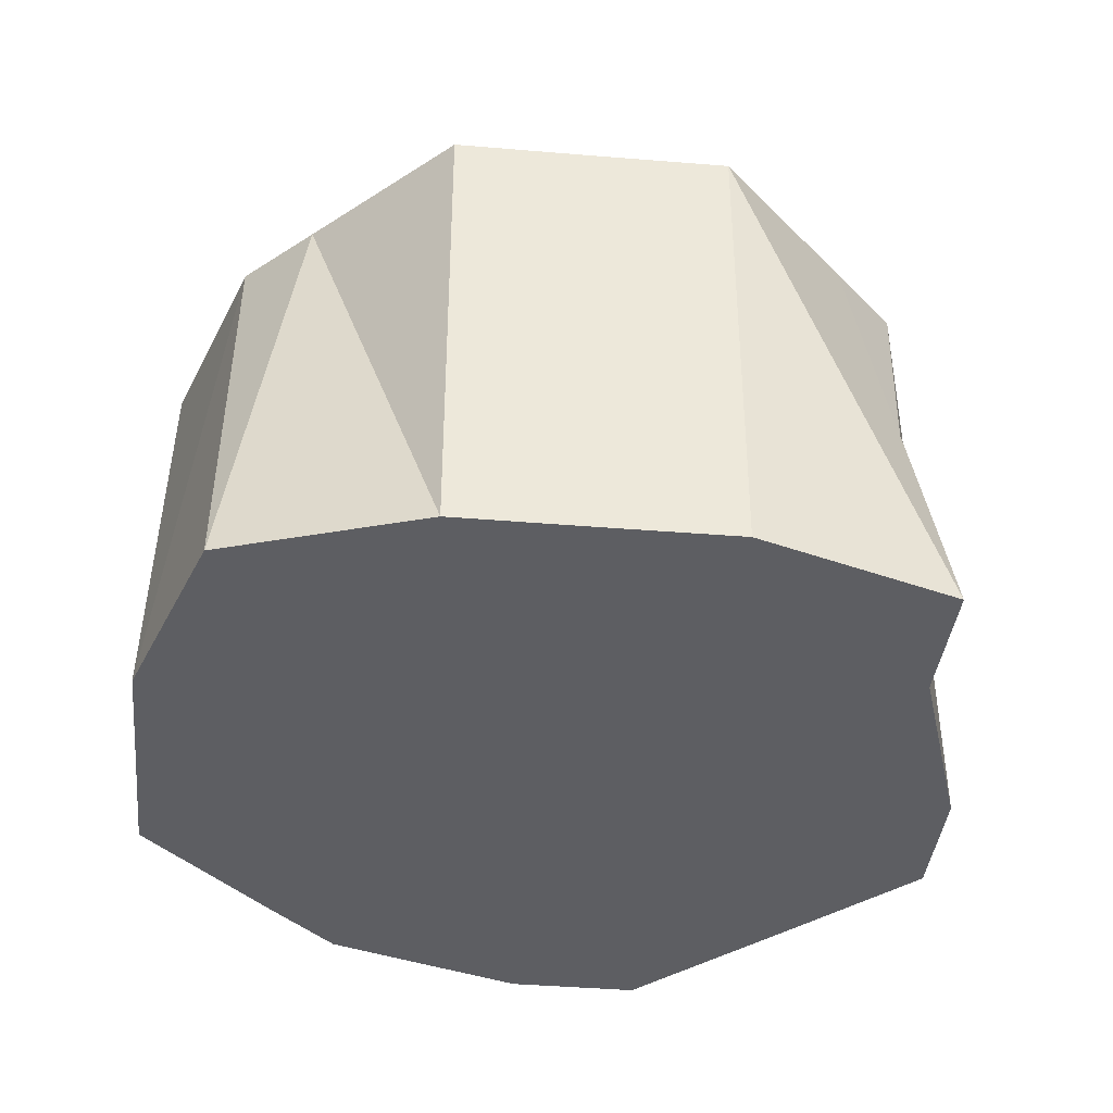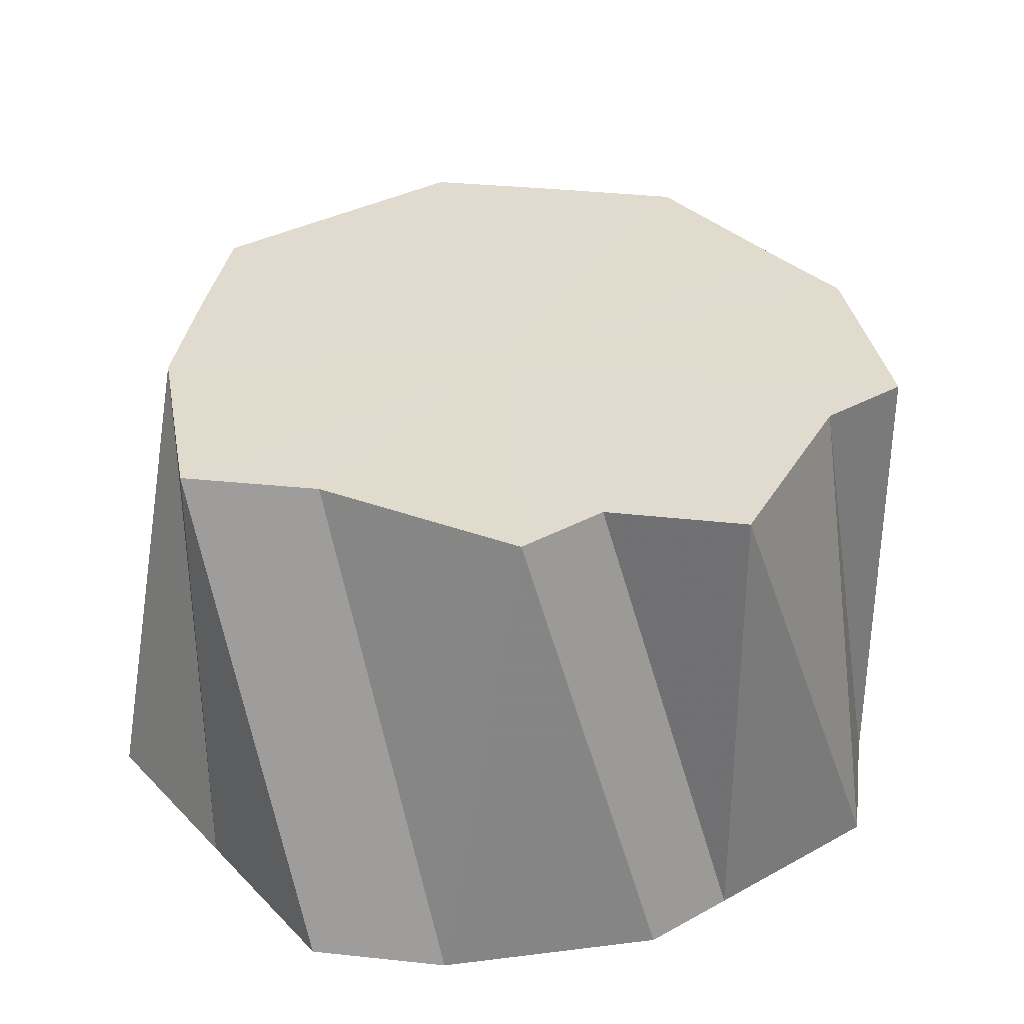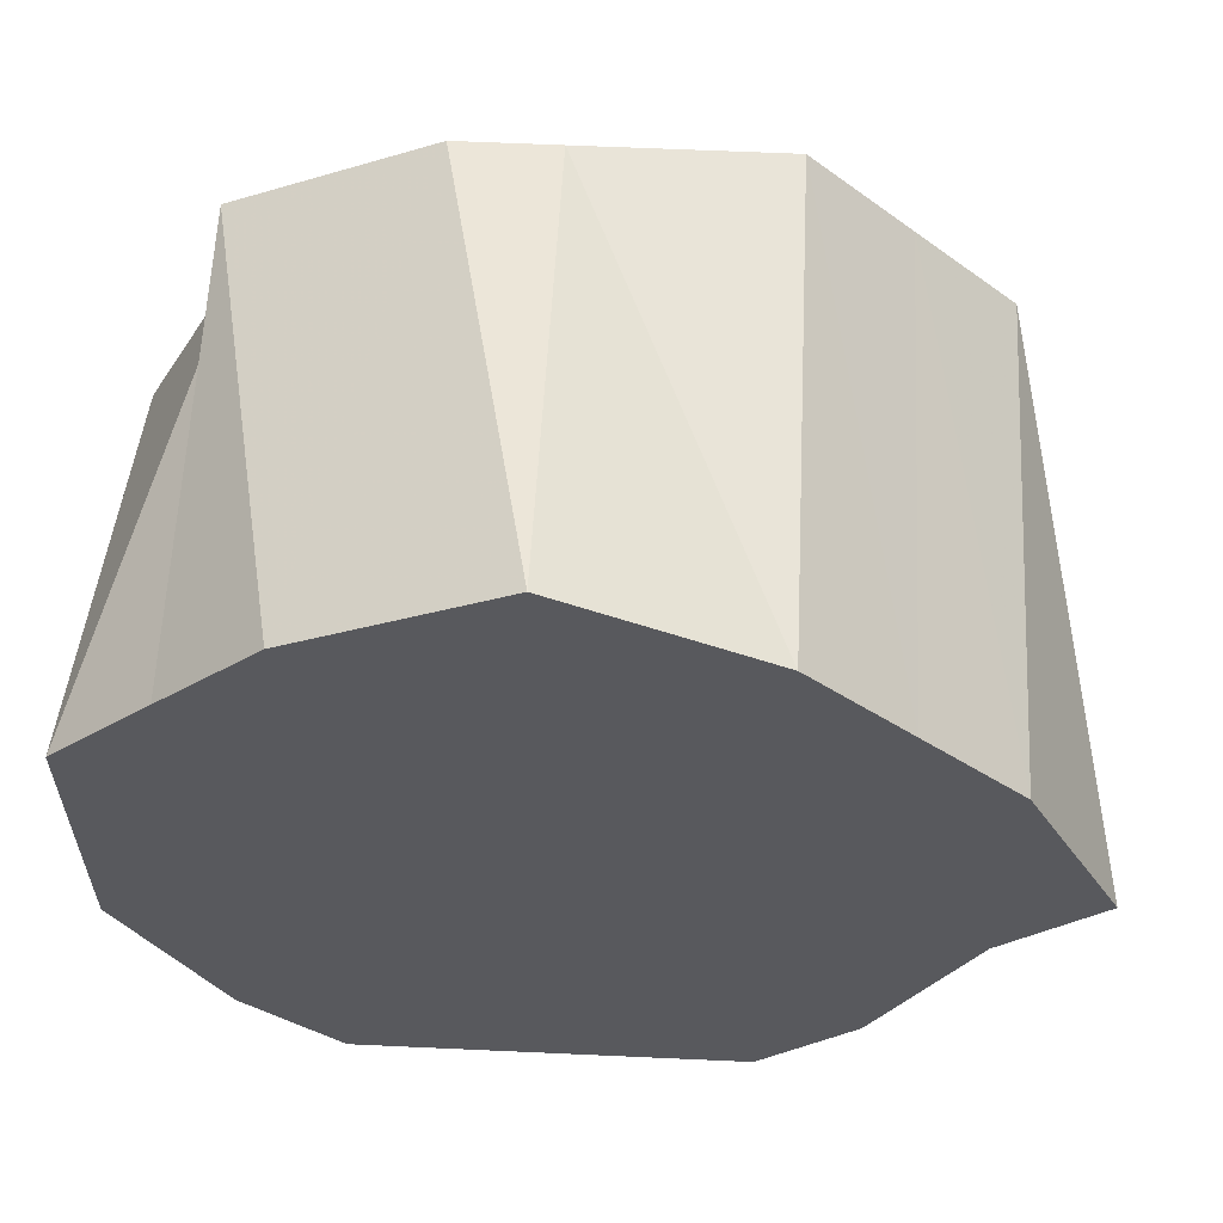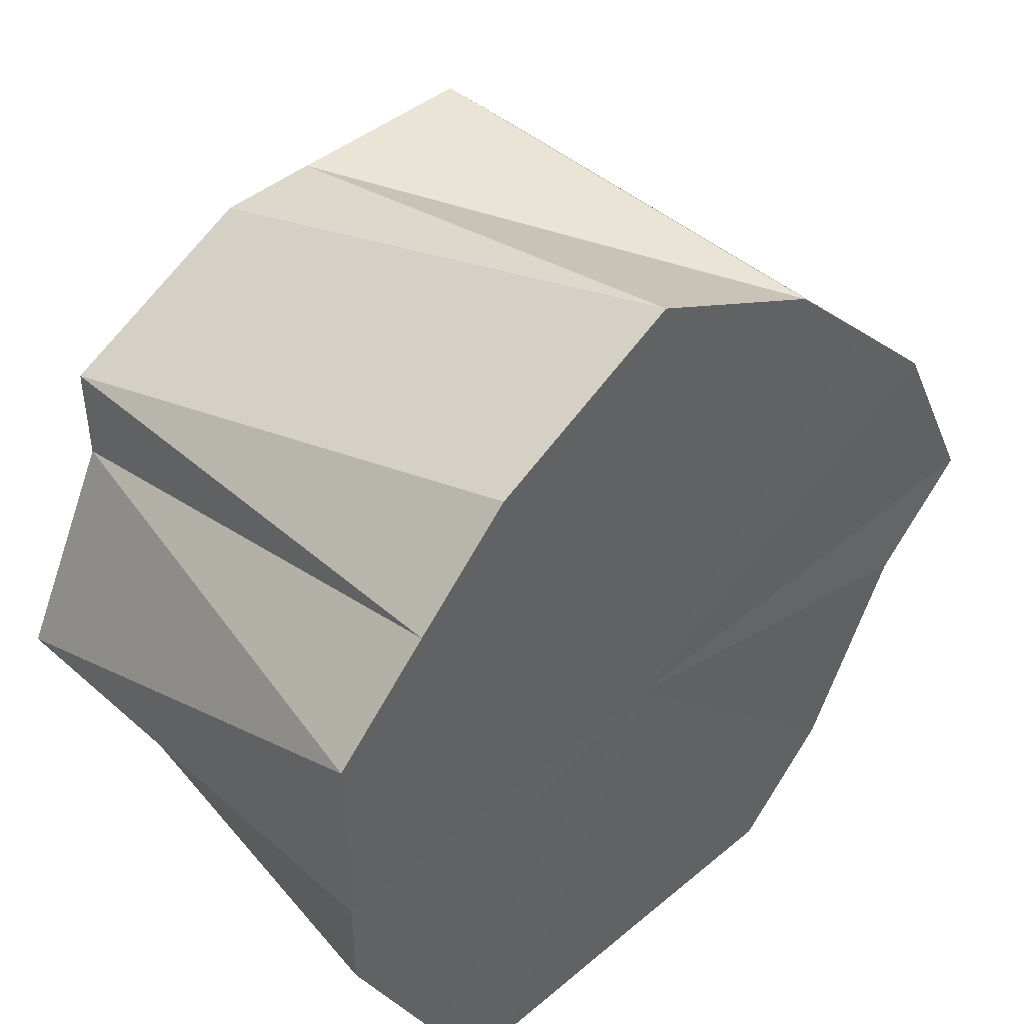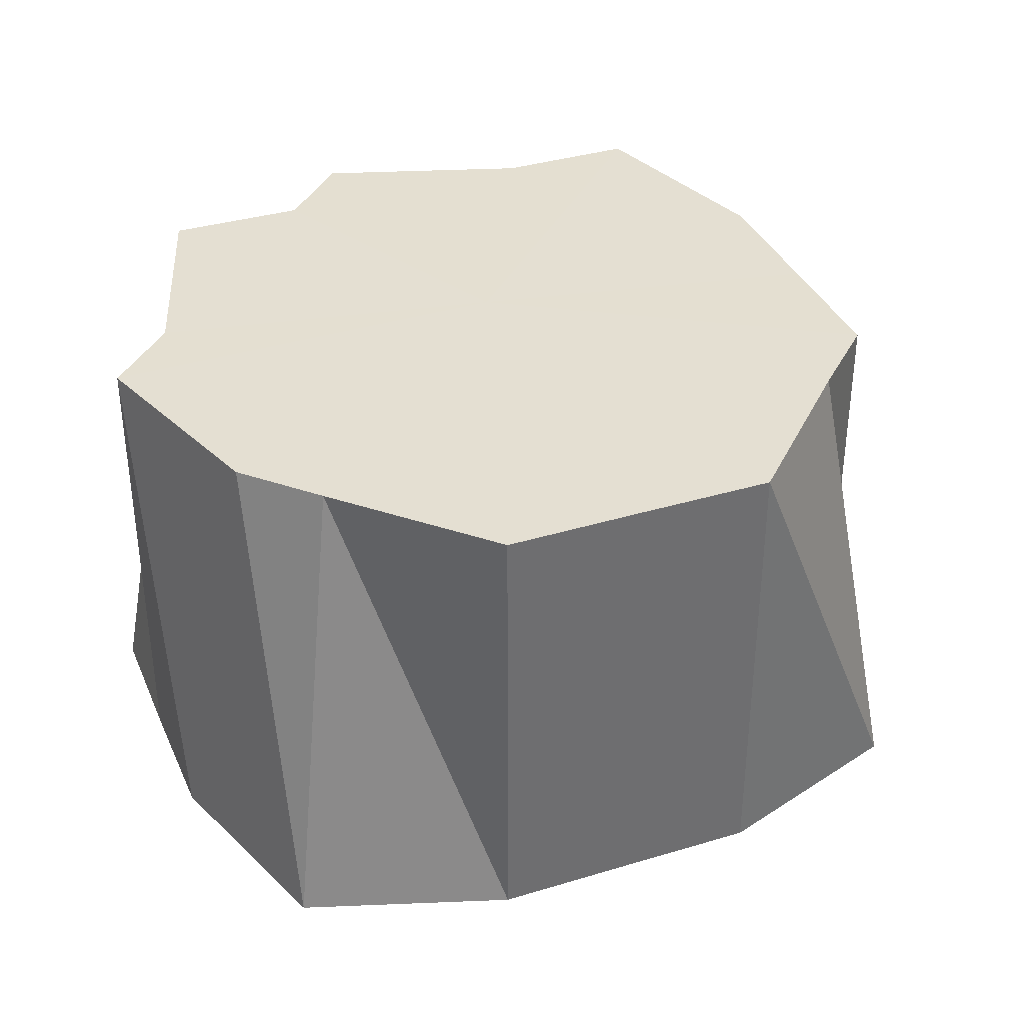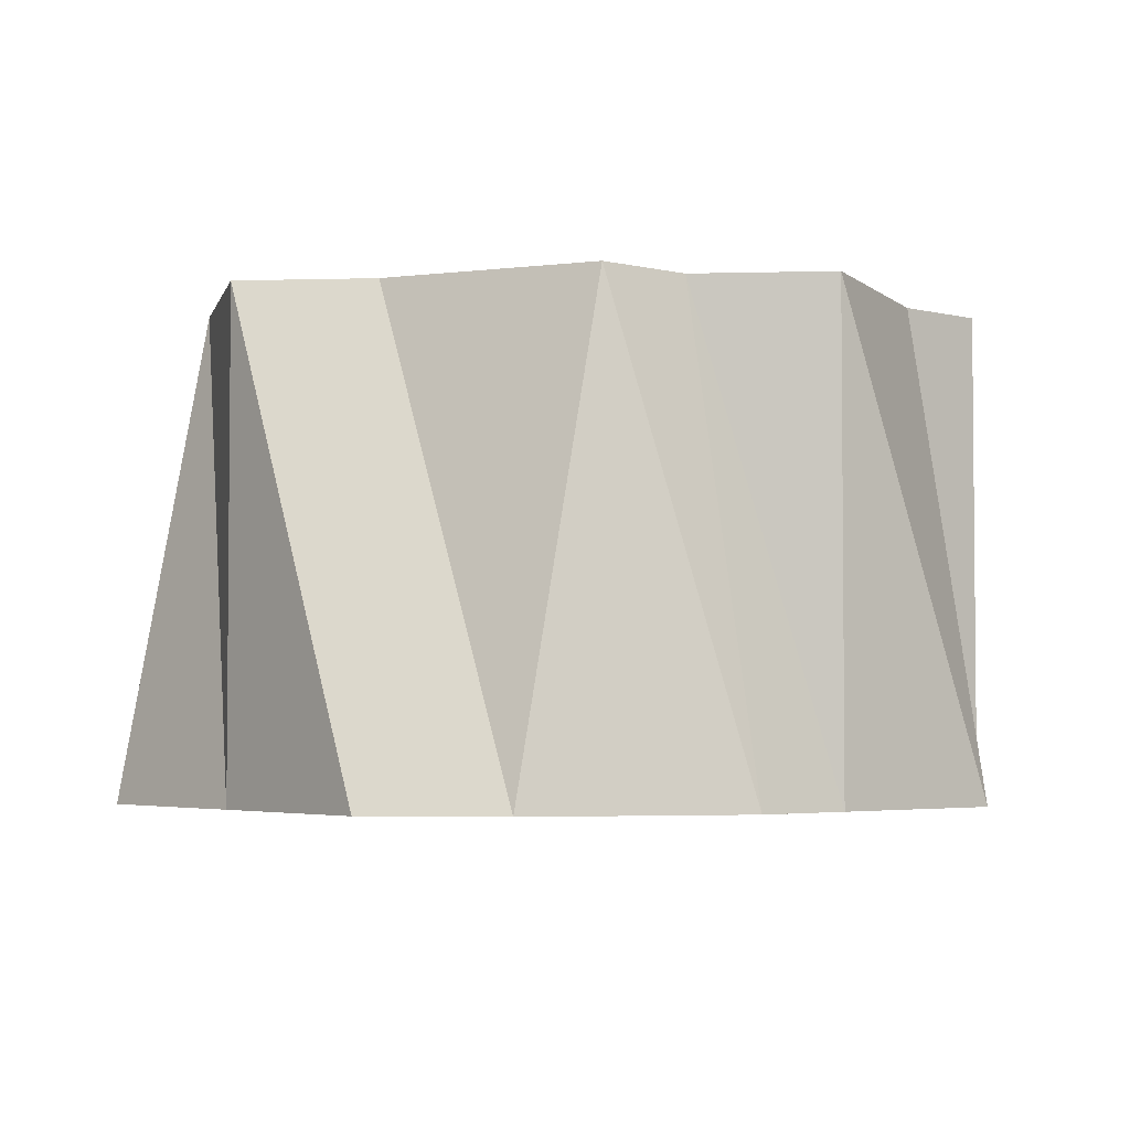
<metadata>
{"format":"obj","ext":"obj","renderer":"f3d","projection":"perspective","resolution":1024,"background":"white","views":[{"elev":-38.6,"azim":-141.0,"up":"+Z"},{"elev":33.7,"azim":53.3,"up":"+Z"},{"elev":60.0,"azim":-177.3,"up":"+Y"},{"elev":43.8,"azim":135.7,"up":"+Y"},{"elev":36.9,"azim":-156.4,"up":"+Z"},{"elev":-3.5,"azim":50.0,"up":"+Z"}]}
</metadata>
<code>
o 9911
v 2248 1852 9.085
v 2248 1852 9.085
v 2248 1852 9.134
v 2248 1852 9.085
v 2248 1852 9.134
v 2248 1852 9.085
v 2248 1852 9.134
v 2248 1852 9.085
v 2248 1852 9.134
v 2248 1852 9.085
v 2248 1852 9.134
v 2248 1852 9.085
v 2248 1852 9.085
v 2248 1852 9.134
v 2248 1852 9.134
v 2248 1852 9.085
v 2248 1852 9.134
v 2248 1852 9.085
v 2248 1852 9.134
v 2248 1852 9.085
v 2248 1852 9.134
v 2248 1852 9.085
v 2248 1852 9.085
v 2248 1852 9.134
v 2248 1852 9.085
v 2248 1852 9.134
v 2248 1852 9.085
v 2248 1852 9.134
v 2248 1852 9.085
v 2248 1852 9.085
v 2248 1852 9.134
v 2248 1852 9.134
v 2248 1852 9.134
v 2248 1852 9.085
v 2248 1852 9.134
v 2248 1852 9.085
v 2248 1852 9.085
v 2248 1852 9.134
v 2248 1852 9.085
v 2248 1852 9.134
v 2248 1852 9.085
v 2248 1852 9.134
v 2248 1852 9.134
v 2248 1852 9.134
v 2248 1852 9.134
v 2248 1852 9.134
v 2248 1852 9.134
v 2248 1852 9.134
v 2248 1852 9.134
v 2248 1852 9.134
v 2248 1852 9.134
v 2248 1852 9.134
v 2248 1852 9.134
v 2248 1852 9.085
v 2248 1852 9.134
v 2248 1852 9.134
v 2248 1852 9.085
v 2248 1852 9.134
v 2248 1852 9.085
v 2248 1852 9.134
v 2248 1852 9.085
v 2248 1852 9.134
v 2248 1852 9.085
v 2248 1852 9.134
v 2248 1852 9.134
v 2248 1852 9.085
v 2248 1852 9.134
v 2248 1852 9.134
v 2248 1852 9.085
v 2248 1852 9.134
v 2248 1852 9.085
v 2248 1852 9.134
v 2248 1852 9.134
v 2248 1852 9.085
v 2248 1852 9.134
v 2248 1852 9.085
v 2248 1852 9.134
v 2248 1852 9.085
v 2248 1852 9.085
v 2248 1852 9.085
v 2248 1852 9.085
v 2248 1852 9.085
v 2248 1852 9.085
v 2248 1852 9.085
v 2248 1852 9.085
v 2248 1852 9.085
v 2248 1852 9.085
v 2248 1852 9.085
v 2248 1852 9.085
v 2248 1852 9.085
v 2248 1852 9.085
v 2248 1852 9.085
v 2248 1852 9.085
v 2248 1852 9.085
f 1 2 3
f 2 4 5
f 4 6 7
f 6 8 9
f 10 1 11
f 12 3 11
f 13 10 14
f 11 3 15
f 16 13 17
f 18 16 19
f 20 19 21
f 22 18 21
f 21 19 15
f 23 22 24
f 25 23 26
f 27 26 28
f 29 25 28
f 28 26 15
f 30 29 31
f 32 33 15
f 34 30 35
f 36 31 35
f 35 31 15
f 37 34 38
f 39 35 38
f 38 35 15
f 8 37 40
f 41 38 40
f 40 38 15
f 42 43 15
f 43 44 15
f 44 45 15
f 45 46 15
f 47 48 15
f 48 49 15
f 49 50 15
f 51 52 15
f 53 51 15
f 54 55 56
f 57 58 55
f 59 60 58
f 61 62 60
f 63 64 65
f 66 67 68
f 69 70 67
f 71 72 73
f 74 75 72
f 76 77 75
f 78 79 80
f 80 79 81
f 82 79 78
f 81 79 83
f 84 79 82
f 83 79 85
f 86 79 84
f 85 79 87
f 88 79 86
f 87 79 89
f 90 79 88
f 89 79 91
f 92 79 90
f 91 79 93
f 94 79 92
f 93 79 94

</code>
